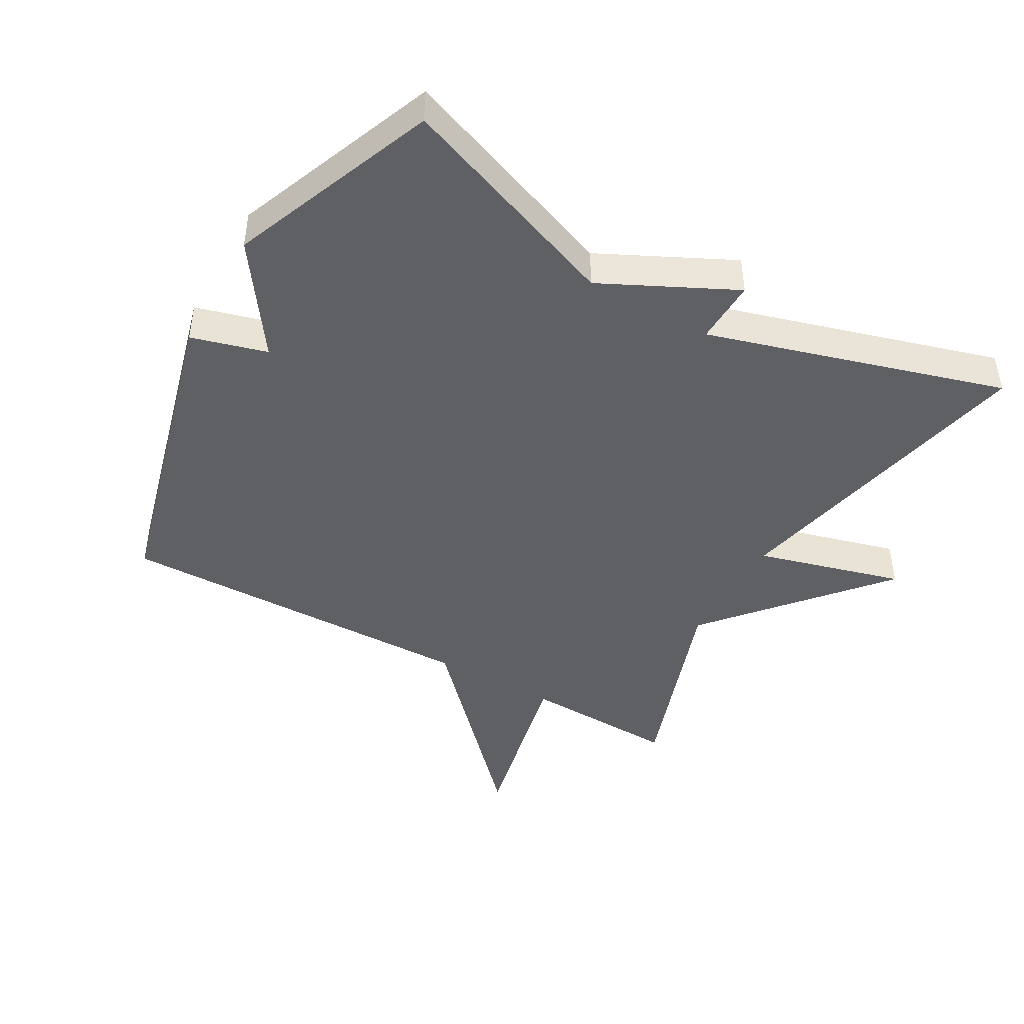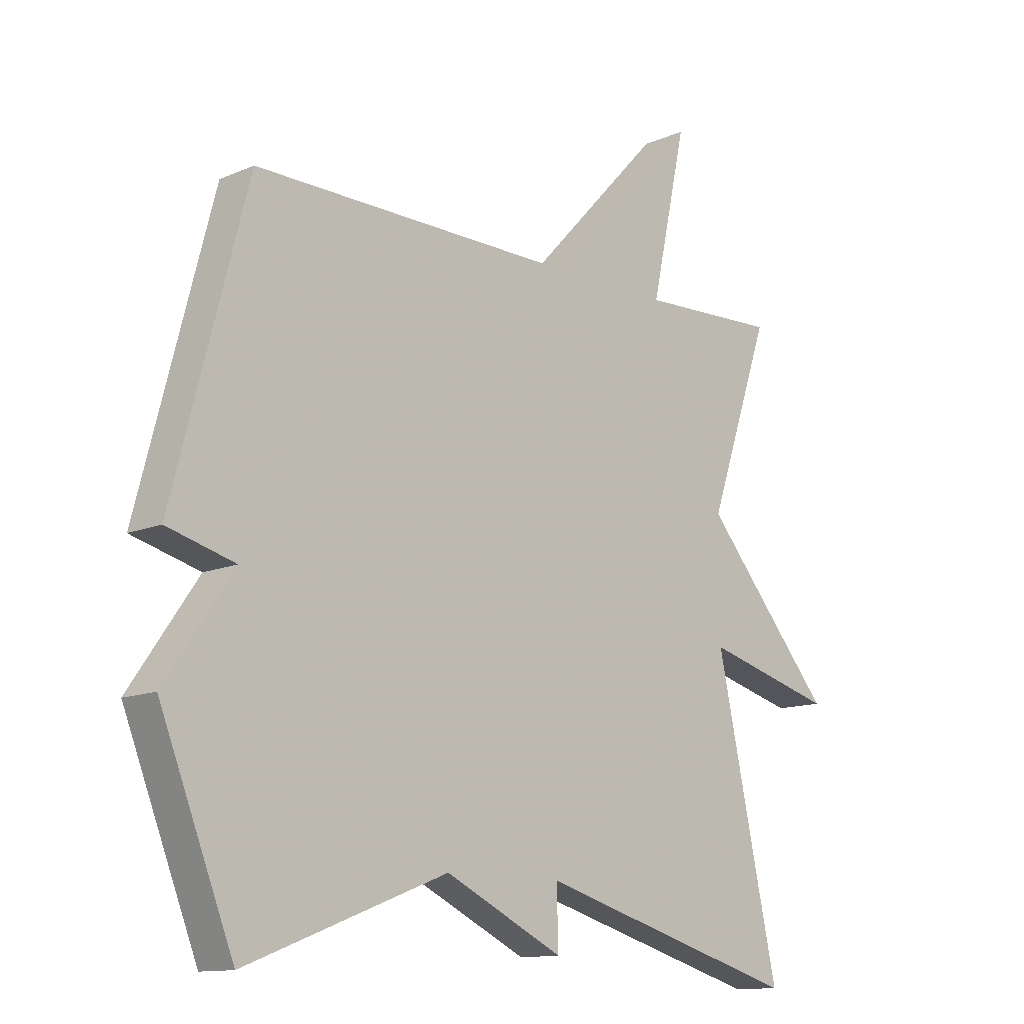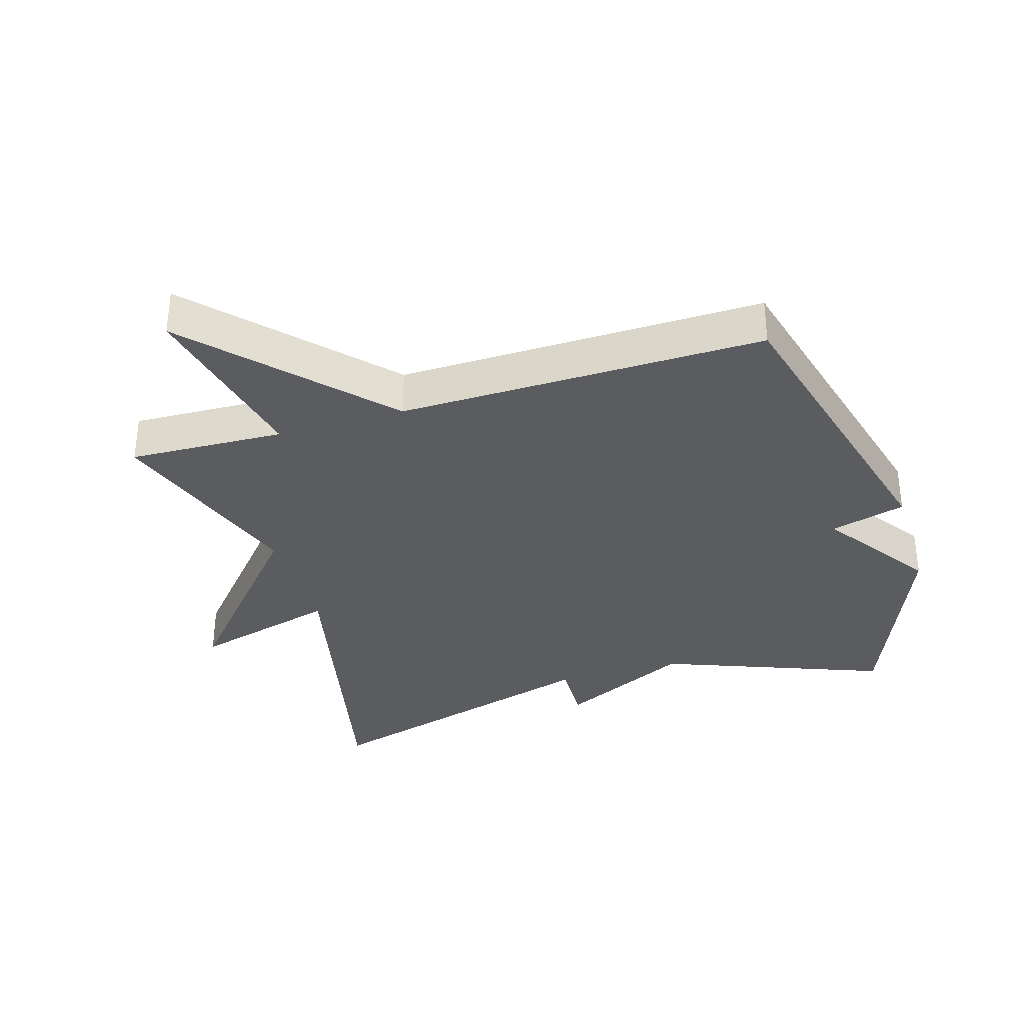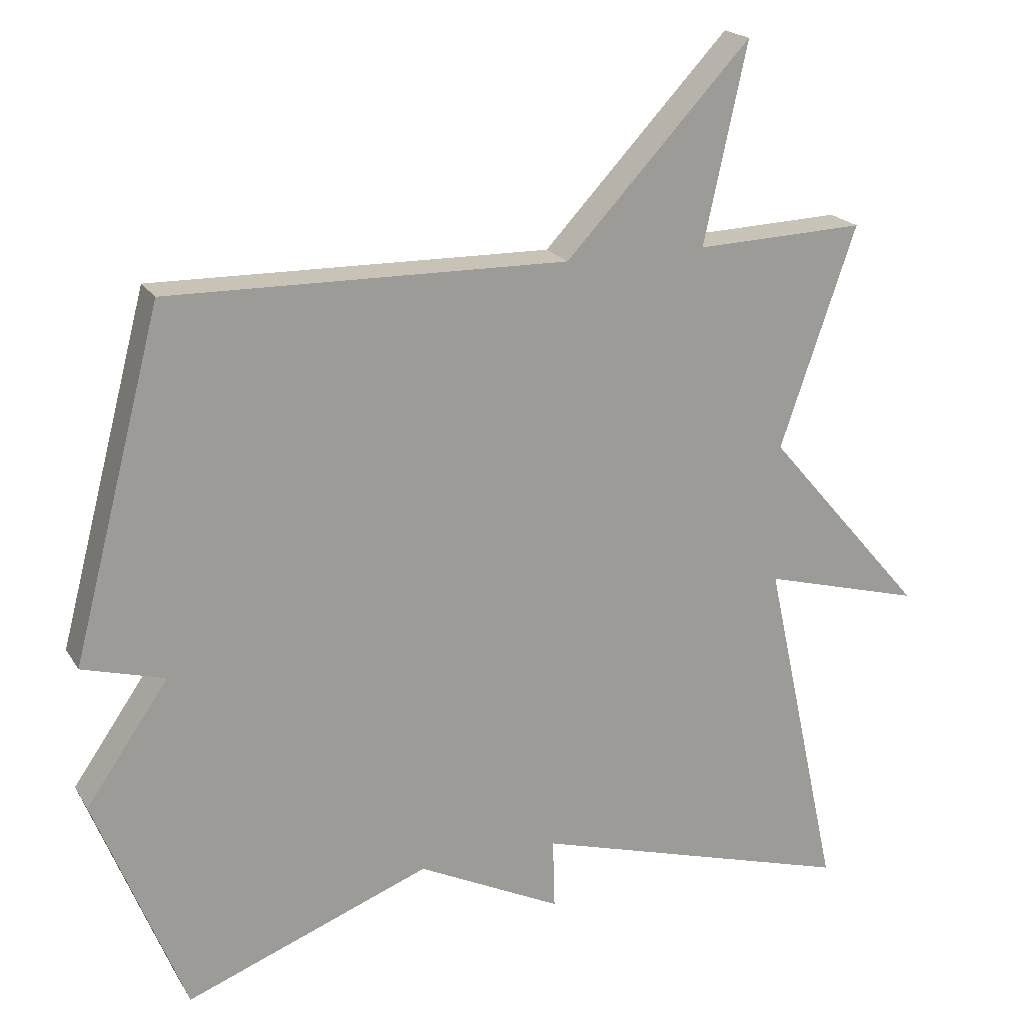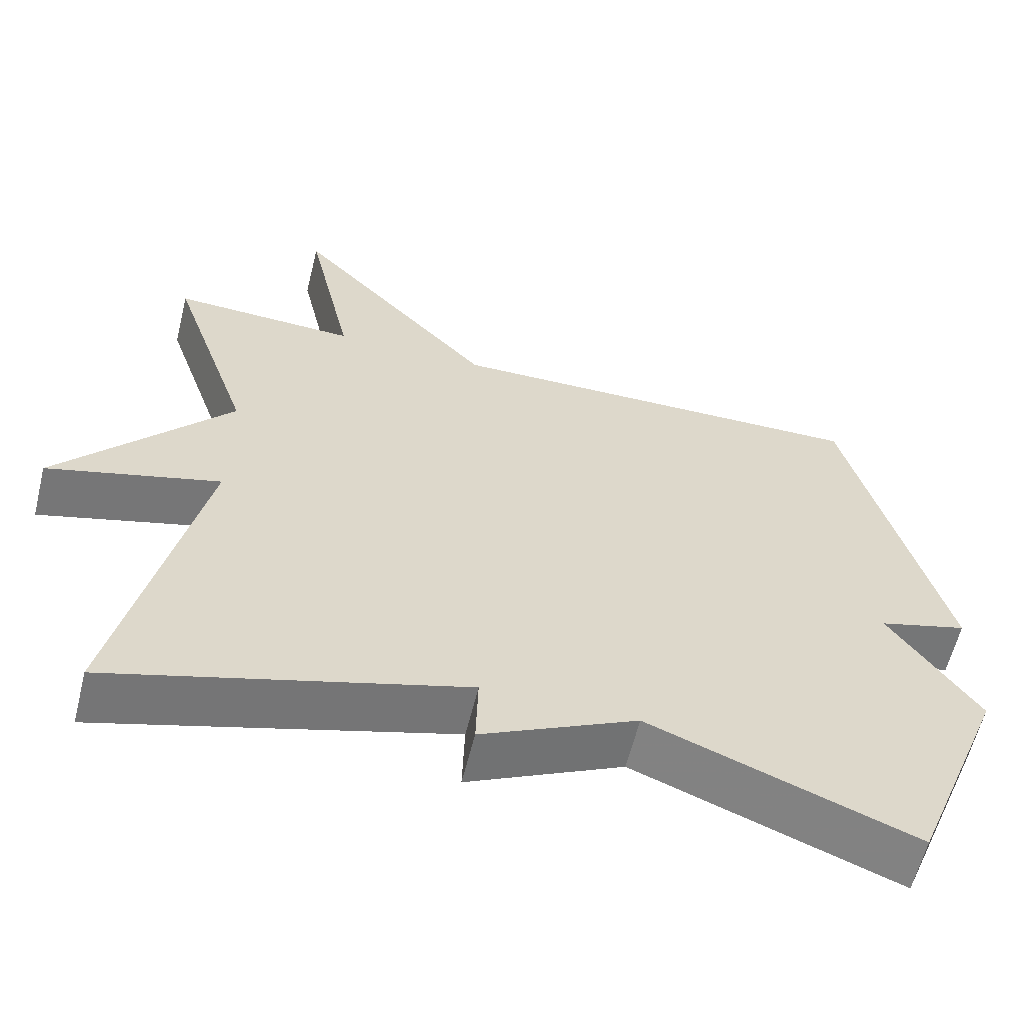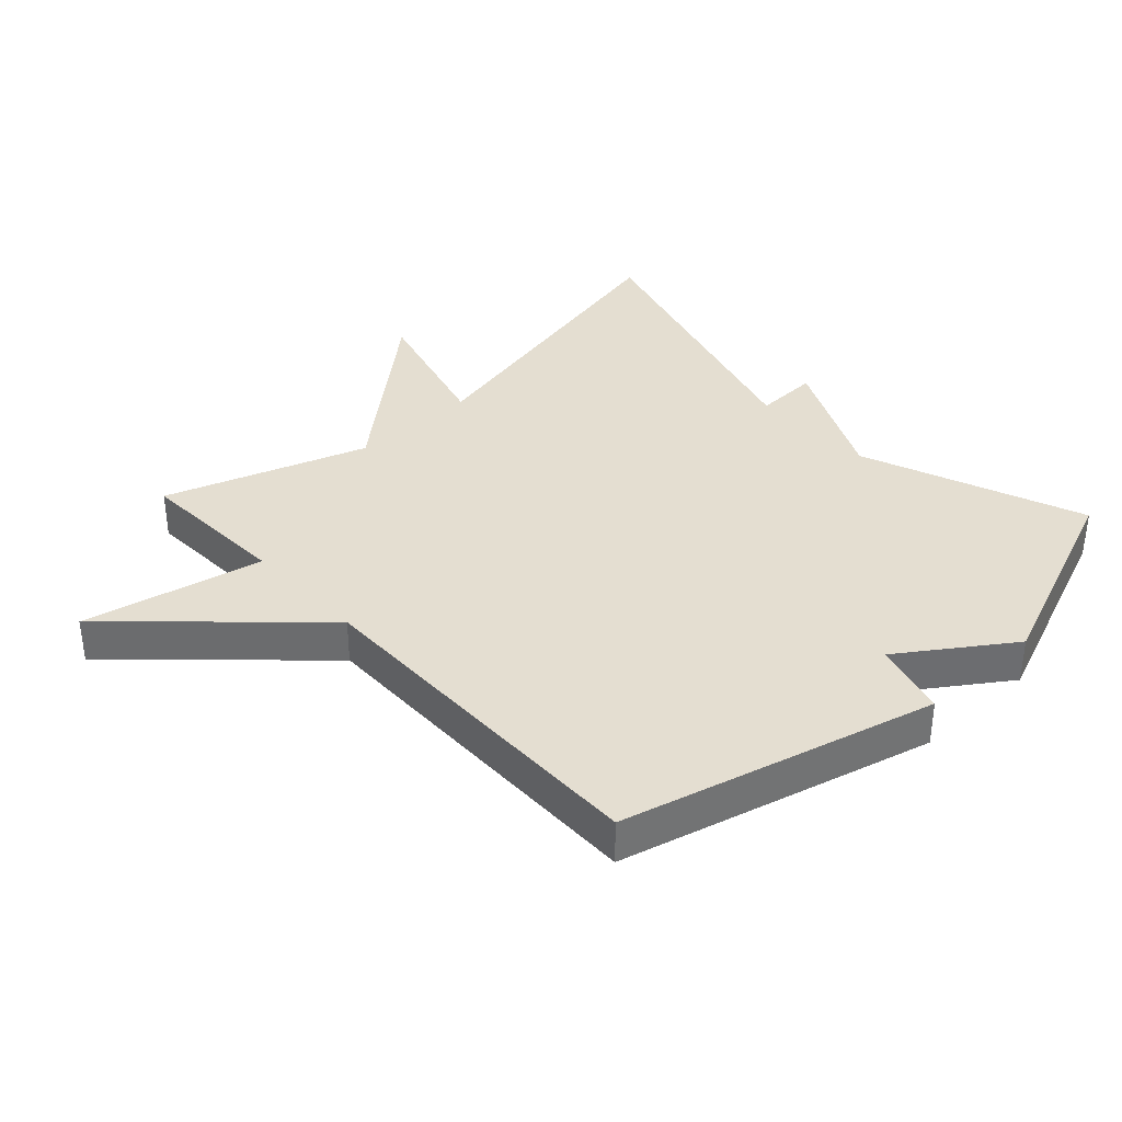
<metadata>
{"format":"obj","ext":"obj","renderer":"f3d","projection":"perspective","resolution":1024,"background":"white","views":[{"elev":-44.6,"azim":150.6,"up":"+Y"},{"elev":-12.5,"azim":135.0,"up":"+Z"},{"elev":-34.2,"azim":16.8,"up":"+Y"},{"elev":19.8,"azim":157.3,"up":"+Z"},{"elev":-60.3,"azim":-13.8,"up":"+Z"},{"elev":36.4,"azim":47.1,"up":"+Y"}]}
</metadata>
<code>
v -0.5 0.07 -0.5
v -0.393 0.07 -0.011
v -0.617 0.07 -0.072
v -0.393 0.07 0.189
v -0.5 0.07 0.5
v -0.261 0.07 0.491
v -0.322 0.07 0.77
v -0.061 0.07 0.491
v 0.5 0.07 0.5
v 0.626 0.07 0.017
v 0.51 0.07 -0.015
v 0.626 0.07 -0.183
v 0.5 0.07 -0.5
v 0.155 0.07 -0.368
v -0.048 0.07 -0.467
v -0.045 0.07 -0.368
v -0.5 0 -0.5
v -0.393 0 -0.011
v -0.617 0 -0.072
v -0.393 0 0.189
v -0.5 0 0.5
v -0.261 0 0.491
v -0.322 0 0.77
v -0.061 0 0.491
v 0.5 0 0.5
v 0.626 0 0.017
v 0.51 0 -0.015
v 0.626 0 -0.183
v 0.5 0 -0.5
v 0.155 0 -0.368
v -0.048 0 -0.467
v -0.045 0 -0.368
f 14 15 16
f 11 12 13 14
f 11 14 16
f 8 9 10 11
f 16 1 2
f 11 16 2
f 8 11 2
f 6 7 8
f 4 5 6
f 4 6 8 2
f 2 3 4
f 32 31 30
f 30 29 28 27
f 32 30 27
f 27 26 25 24
f 18 17 32
f 18 32 27
f 18 27 24
f 24 23 22
f 22 21 20
f 18 24 22 20
f 20 19 18
f 1 17 18 2
f 2 18 19 3
f 3 19 20 4
f 4 20 21 5
f 5 21 22 6
f 6 22 23 7
f 7 23 24 8
f 8 24 25 9
f 9 25 26 10
f 10 26 27 11
f 11 27 28 12
f 12 28 29 13
f 13 29 30 14
f 14 30 31 15
f 15 31 32 16
f 16 32 17 1

</code>
